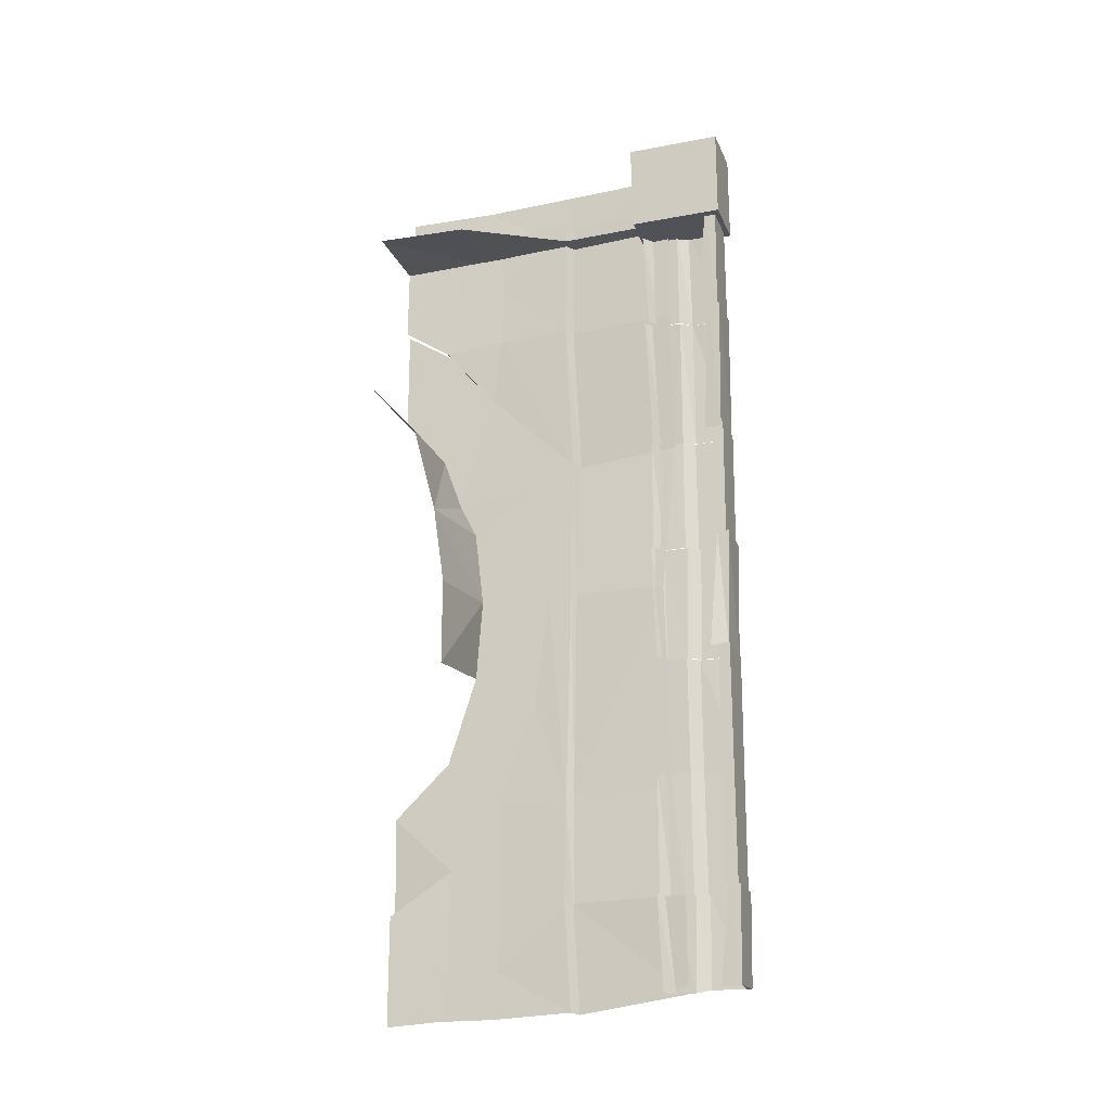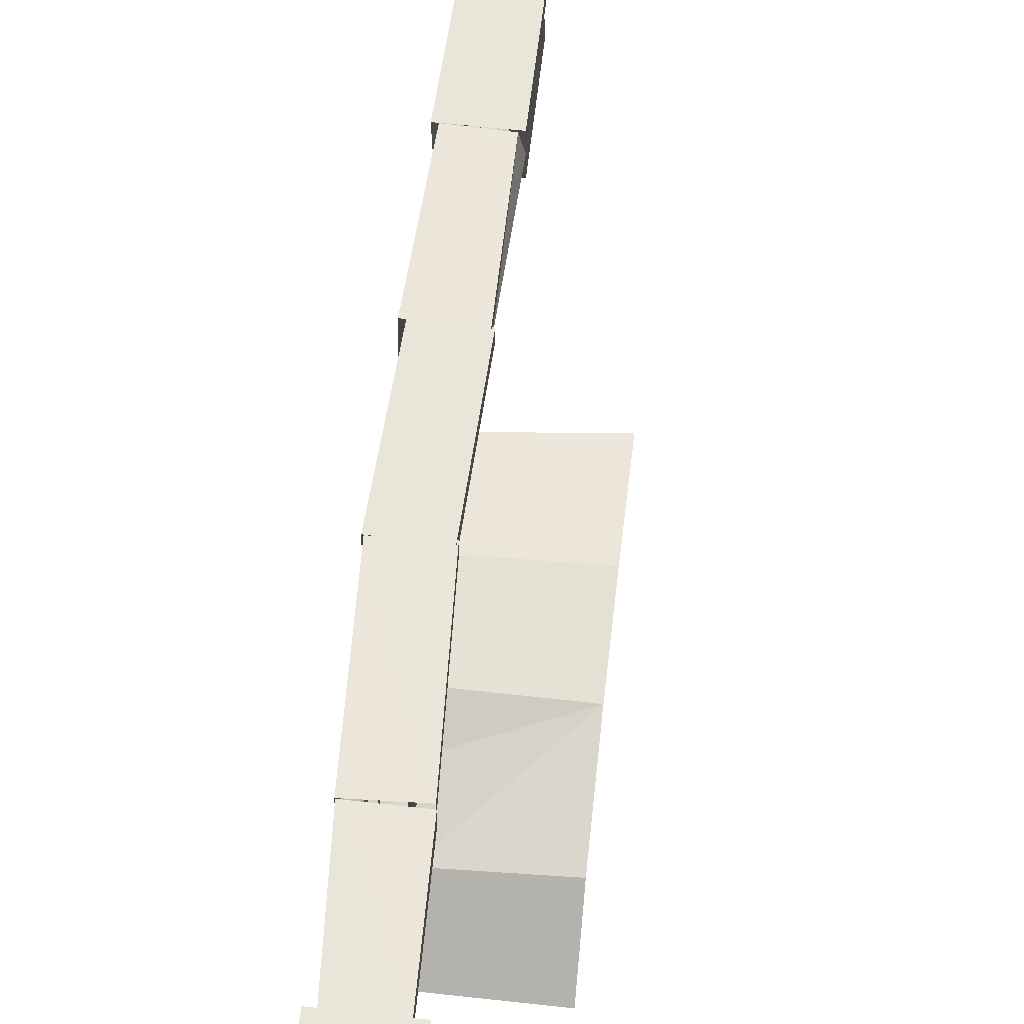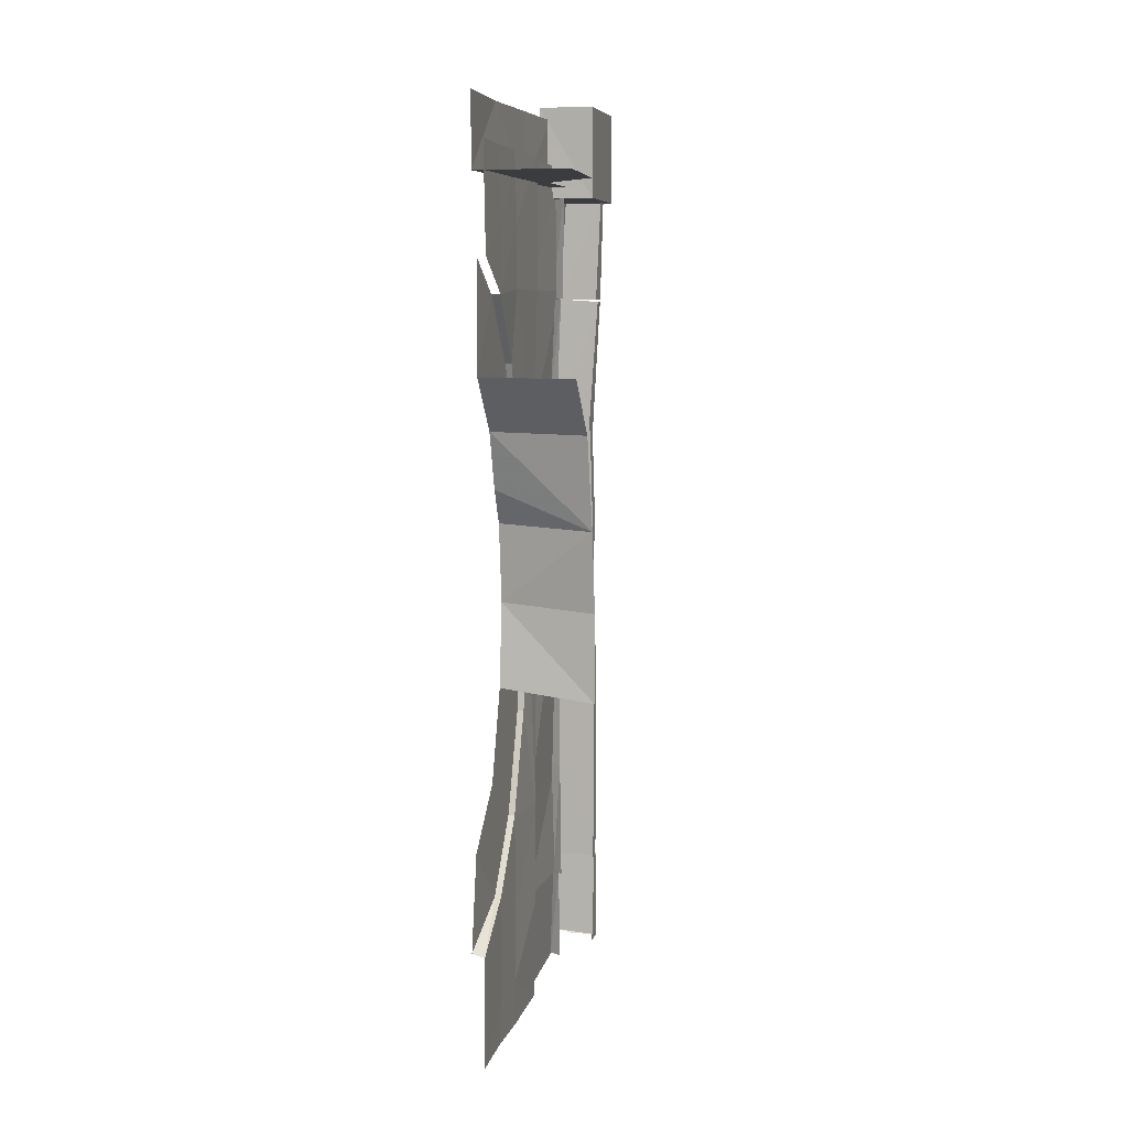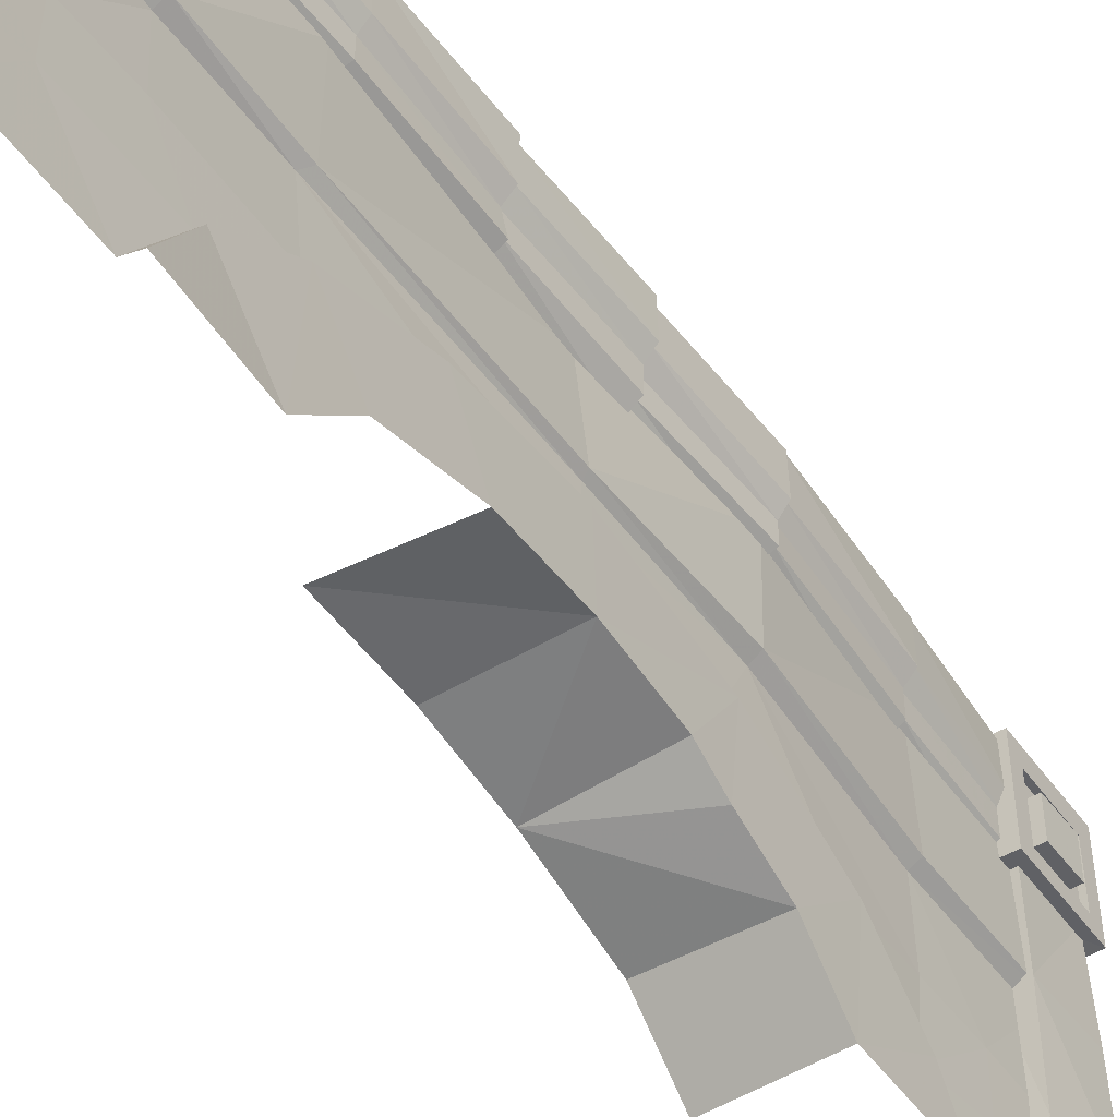
<metadata>
{"format":"obj","ext":"obj","renderer":"f3d","projection":"perspective","resolution":1024,"background":"white","views":[{"elev":-21.6,"azim":108.4,"up":"+Z"},{"elev":58.2,"azim":6.6,"up":"+Y"},{"elev":7.0,"azim":13.5,"up":"+Z"},{"elev":-49.9,"azim":-145.6,"up":"+Y"}]}
</metadata>
<code>
g brick_laneSide_R_4_mesh
v -1.193 -6.885 16.7
v -1.281 -5.698 15.26
v -1.216 -5.469 16.84
v -1.308 -4.776 12.73
v -1.306 -3.67 13.29
v -1.216 -5.469 16.84
v -1.192 -3.817 16.84
v -1.192 -3.817 16.84
v -1.225 -5.448 18.29
v -1.216 -5.469 16.84
v -1.192 -3.777 19.77
v -1.244 -5.525 19.78
v -1.193 -8 17.46
v -1.193 -6.885 16.7
v -1.218 -6.619 18.29
v -1.236 -8 19.8
v -1.245 -6.767 19.77
v -1.218 -6.619 18.29
v -1.193 -6.885 16.7
v -1.225 -5.448 18.29
v -1.216 -5.469 16.84
v -1.244 -5.525 19.78
v -1.245 -6.767 19.77
v -1.218 -6.619 18.29
v -1.225 -5.448 18.29
v -1.192 -3.817 16.84
v -1.397 -3.677 16.86
v -1.398 -3.635 19.78
v -1.192 -3.777 19.77
v -1.297 -1.214 19.72
v -1.398 -3.635 19.78
v -1.397 -3.677 16.86
v -1.292 -1.207 16.89
v -1.242 -3.847 5.163
v -1.319 -5.421 5.268
v -1.313 -5.364 2.907
v -1.237 -3.886 2.883
v -1.306 -5.448 1.469
v -1.31 -3.777 0.541
v -1.307 -5.525 0.4667
v -1.451 -4.27 10.05
v -1.452 -5.96 10.12
v -1.462 -6.104 8.256
v -1.464 -4.611 7.48
v -1.396 -3.706 5.304
v -1.427 -3.632 10.04
v -1.3 -3.722 10.09
v -1.242 -3.847 5.163
v -1.462 -5.421 5.268
v -1.319 -5.421 5.268
v -1.319 -4.611 7.48
v -1.464 -4.611 7.48
v -1.451 -4.27 10.05
v -1.31 -4.271 10.03
v -1.31 -4.271 10.03
v -1.242 -3.847 5.163
v -1.3 -3.722 10.09
v -1.319 -4.611 7.48
v -1.319 -5.421 5.268
v -1.462 -5.421 5.268
v -1.319 -6.574 3.744
v -1.319 -5.421 5.268
v -1.46 -6.574 3.744
v -1.288 -8 2.827
v -1.571 -8 2.901
v -1.242 -3.847 5.163
v -1.237 -3.886 2.883
v -1.442 -3.746 2.883
v -1.396 -3.706 5.304
v -1.46 -6.743 6.274
v -1.462 -5.421 5.268
v -1.464 -4.611 7.48
v -1.462 -6.104 8.256
v -1.282 -1.523 9.954
v -1.427 -3.632 10.04
v -1.396 -3.706 5.304
v -1.415 -1.456 5.304
v -1.46 -6.743 6.274
v -1.462 -8 5.065
v -1.462 -5.421 5.268
v -1.46 -6.574 3.744
v -1.571 -8 2.901
v -1.415 -1.456 5.304
v -1.396 -3.706 5.304
v -1.442 -3.746 2.883
v -1.349 -1.196 2.908
v -1.315 -6.586 2.899
v -1.319 -6.574 3.744
v -1.288 -8 2.827
v -1.309 -6.619 1.468
v -1.298 -8 0.4068
v -1.31 -6.767 0.4769
v -1.313 -5.364 2.907
v -1.319 -5.421 5.268
v -1.319 -6.574 3.744
v -1.315 -6.586 2.899
v -1.306 -5.448 1.469
v -1.309 -6.619 1.468
v -1.307 -5.525 0.4667
v -1.306 -5.448 1.469
v -1.309 -6.619 1.468
v -1.31 -6.767 0.4769
v -1.237 -3.886 2.883
v -1.31 -3.777 0.541
v -1.522 -3.635 0.5162
v -1.442 -3.746 2.883
v -1.47 -1.229 0.8263
v -1.349 -1.196 2.908
v -1.442 -3.746 2.883
v -1.522 -3.635 0.5162
v -1.383 -8 15
v -1.417 -6.99 13.86
v -1.422 -5.698 15.26
v -1.39 -6.885 16.7
v -1.377 -8 17.42
v -1.452 -5.96 10.12
v 0.6555 -6.133 8.002
v -1.462 -6.104 8.256
v 0.6549 -6.133 9.951
v 0.6555 -6.391 11.74
v -1.45 -6.163 11.85
v -1.44 -6.544 12.61
v -1.192 -3.817 16.84
v -1.306 -3.67 13.29
v -1.526 -3.528 13.29
v -1.397 -3.677 16.86
v -1.435 -4.668 12.86
v -1.44 -6.544 12.61
v -1.45 -6.163 11.85
v -1.422 -5.698 15.26
v -1.417 -6.99 13.86
v -1.417 -6.99 13.86
v 0.6684 -6.931 13.8
v 0.6555 -6.391 11.74
v -1.44 -6.544 12.61
v -1.193 -6.885 16.7
v -1.39 -6.885 16.7
v -1.422 -5.698 15.26
v -1.281 -5.698 15.26
v -1.526 -3.528 13.29
v -1.483 -1.231 13.46
v -1.292 -1.207 16.89
v -1.397 -3.677 16.86
v -1.308 -4.776 12.73
v -1.281 -5.698 15.26
v -1.422 -5.698 15.26
v -1.435 -4.668 12.86
v -1.31 -4.271 10.03
v -1.451 -4.27 10.05
v -1.417 -6.99 13.86
v -1.383 -8 15
v 0.6781 -8 15
v 0.6684 -6.931 13.8
v -1.435 -4.668 12.86
v -1.45 -6.163 11.85
v -1.452 -5.96 10.12
v -1.451 -4.27 10.05
v -1.306 -3.67 13.29
v -1.308 -4.776 12.73
v -1.31 -4.271 10.03
v -1.3 -3.722 10.09
v -1.306 -3.67 13.29
v -1.3 -3.722 10.09
v -1.427 -3.632 10.04
v -1.526 -3.528 13.29
v -1.483 -1.231 13.46
v -1.526 -3.528 13.29
v -1.427 -3.632 10.04
v -1.282 -1.523 9.954
v -1.472 -1.499 8.241
v -1.568 -1.545 10.93
v -1.266 -1.792 10.93
v -1.187 -1.687 8.241
v -1.667 0.09949 8.239
v -0.7848 0.06439 8.241
v -0.7628 0.1572 10.93
v -1.768 0.1475 10.92
v -1.568 -1.545 10.93
v -1.472 -1.499 8.241
v -1.472 -1.038 8.241
v -1.568 -0.9997 10.93
v -1.681 -0.7627 8.241
v -1.786 -0.7386 10.93
v -1.568 -0.9997 10.93
v -1.472 -1.038 8.241
v -0.7848 0.06439 8.241
v -0.6986 -0.3185 8.241
v -0.7628 -0.09955 10.93
v -0.7628 0.1572 10.93
v -1.786 -0.7386 10.93
v -1.681 -0.7627 8.241
v -1.667 0.09949 8.239
v -1.768 0.1475 10.92
v -1.794 0.1071 13.62
v -1.681 0.1072 10.89
v -0.9756 0.1071 10.89
v -0.8074 0.1072 13.65
v -0.726 0.1072 10.9
v -1.446 -1.017 10.89
v -1.618 -1.056 13.63
v -1.619 -1.518 13.62
v -1.448 -1.507 10.89
v -1.681 0.1072 10.89
v -1.794 0.1071 13.62
v -1.81 -0.7982 13.63
v -1.696 -0.7596 10.89
v -1.696 -0.7596 10.89
v -1.81 -0.7982 13.63
v -1.618 -1.056 13.63
v -1.446 -1.017 10.89
v -1.448 -1.507 10.89
v -1.619 -1.518 13.62
v -1.288 -1.725 13.54
v -1.207 -1.715 10.9
v -0.726 0.1072 10.9
v -0.726 -0.1496 10.9
v -0.8074 -0.1496 13.65
v -0.8074 0.1072 13.65
v -1.571 -1.499 13.58
v -1.438 -1.545 16.68
v -1.136 -1.792 16.67
v -1.286 -1.687 13.57
v -1.769 0.08856 13.62
v -0.7897 0.06494 13.54
v -0.6335 0.1572 16.64
v -1.637 0.1475 16.69
v -1.438 -1.545 16.68
v -1.571 -1.499 13.58
v -1.571 -1.038 13.58
v -1.437 -0.9997 16.68
v -1.729 -0.7627 13.59
v -1.656 -0.7386 16.7
v -1.437 -0.9997 16.68
v -1.571 -1.038 13.58
v -0.7897 0.06494 13.54
v -0.7981 -0.3185 13.54
v -0.6335 -0.09955 16.64
v -0.6335 0.1572 16.64
v -1.656 -0.7386 16.7
v -1.729 -0.7627 13.59
v -1.769 0.08856 13.62
v -1.637 0.1475 16.69
v -1.402 -1.499 16.69
v -1.364 -1.545 19.13
v -1.062 -1.792 19.13
v -1.117 -1.687 16.69
v -1.631 0.1132 16.68
v -0.6199 0.1154 16.69
v -0.5588 0.1572 19.13
v -1.473 0.1475 19.13
v -1.364 -1.545 19.13
v -1.402 -1.499 16.69
v -1.402 -1.001 16.69
v -1.364 -0.9997 19.13
v -1.624 -0.7363 16.69
v -1.492 -0.7386 19.13
v -1.364 -0.9997 19.13
v -1.402 -1.001 16.69
v -0.6199 0.1154 16.69
v -0.6283 -0.3185 16.69
v -0.5588 -0.09955 19.13
v -0.5588 0.1572 19.13
v -1.492 -0.7386 19.13
v -1.624 -0.7363 16.69
v -1.631 0.1132 16.68
v -1.473 0.1475 19.13
v -1.686 0.1071 5.619
v -0.6995 0.1072 5.649
v -0.6995 0.1078 8.244
v -1.757 0.1078 8.244
v -1.686 0.1071 5.619
v -1.632 0.1072 2.89
v -0.7125 0.1072 2.897
v -0.6995 0.1072 5.649
v -1.686 0.1071 5.619
v -1.757 0.1078 8.244
v -1.735 -0.813 8.249
v -1.702 -0.7982 5.625
v -1.18 -1.699 8.403
v -1.18 -1.725 5.544
v -1.511 -1.518 5.624
v -1.511 -1.492 8.403
v -1.511 -1.492 8.403
v -1.511 -1.518 5.624
v -1.51 -1.056 5.625
v -1.508 -1.071 8.249
v -1.702 -0.7982 5.625
v -1.735 -0.813 8.249
v -1.508 -1.071 8.249
v -1.51 -1.056 5.625
v -1.389 -1.017 2.89
v -1.51 -1.056 5.625
v -1.511 -1.518 5.624
v -1.39 -1.507 2.89
v -1.632 0.1072 2.89
v -1.686 0.1071 5.619
v -1.702 -0.7982 5.625
v -1.647 -0.7596 2.889
v -1.647 -0.7596 2.889
v -1.702 -0.7982 5.625
v -1.51 -1.056 5.625
v -1.389 -1.017 2.89
v -1.39 -1.507 2.89
v -1.511 -1.518 5.624
v -1.18 -1.725 5.544
v -1.149 -1.715 2.896
v -0.7125 0.1072 2.897
v -0.7125 -0.1496 2.897
v -0.6995 -0.1496 5.649
v -0.6995 0.1072 5.649
v -0.6995 0.1072 5.649
v -0.6995 -0.1496 5.649
v -0.6995 -0.149 8.244
v -0.6995 0.1078 8.244
v -1.472 -1.499 0.8399
v -1.501 -1.545 2.927
v -1.199 -1.792 2.927
v -1.187 -1.687 0.8401
v -1.642 0.1132 0.9054
v -1.302 0.08582 0.8397
v -0.6901 0.1154 0.8396
v -0.6958 0.1572 2.928
v -1.701 0.1475 2.923
v -1.501 -1.545 2.927
v -1.472 -1.499 0.8399
v -1.446 -1.038 0.8398
v -1.501 -0.9997 2.927
v -1.635 -0.7627 0.909
v -1.719 -0.7386 2.927
v -1.501 -0.9997 2.927
v -1.446 -1.038 0.8398
v -0.6901 0.1154 0.8396
v -0.6986 -0.3185 0.8396
v -0.6958 -0.09955 2.928
v -0.6958 0.1572 2.928
v -1.719 -0.7386 2.927
v -1.635 -0.7627 0.909
v -1.642 0.1132 0.9054
v -1.701 0.1475 2.923
v -1.622 0.2686 21.05
v -1.622 0.2686 18.99
v -0.382 0.2686 18.99
v -0.382 0.2686 21.05
v -1.622 -1.868 18.99
v -0.382 -1.824 18.99
v -0.382 0.2686 18.99
v -1.622 0.2686 18.99
v -0.382 -1.824 18.99
v -0.382 -1.868 21.05
v -0.382 0.2686 21.05
v -0.382 0.2686 18.99
v -1.721 -0.4253 20.46
v -1.721 -1.286 20.46
v -1.706 -1.286 19.58
v -1.706 -0.4253 19.58
v -1.622 -1.868 21.05
v -0.382 -1.868 21.05
v -0.382 -1.824 18.99
v -1.622 -1.868 18.99
v -1.622 -0.17 20.71
v -1.512 -0.17 20.71
v -1.512 -0.17 19.32
v -1.622 -0.17 19.32
v -1.706 -0.4253 19.58
v -1.512 -0.4253 19.58
v -1.512 -0.4253 20.46
v -1.721 -0.4253 20.46
v -1.706 -1.286 19.58
v -1.512 -1.286 19.58
v -1.512 -0.4253 19.58
v -1.706 -0.4253 19.58
v -1.622 -1.542 19.32
v -1.512 -1.542 19.32
v -1.512 -1.542 20.71
v -1.622 -1.542 20.71
v -1.721 -1.286 20.46
v -1.512 -1.286 20.46
v -1.512 -1.286 19.58
v -1.706 -1.286 19.58
v -1.622 -1.542 20.71
v -1.512 -1.542 20.71
v -1.512 -0.17 20.71
v -1.622 -0.17 20.71
v -1.477 -3.708 19.2
v -0.9536 -3.708 19.2
v -0.9642 -1.6 19.24
v -1.441 -1.6 19.24
v -1.441 -1.6 20.78
v -1.517 -3.721 20.78
v -1.477 -3.708 19.2
v -1.441 -1.6 19.24
v -1.488 -8 19.15
v -1.48 -5.919 19.19
v -1.566 -5.883 20.75
v -1.488 -8 20.76
v -1.48 -5.919 19.19
v -1.488 -8 19.15
v 0.5725 -8 19.15
v 0.5185 -5.919 19.12
v -1.566 -5.883 20.75
v -1.48 -5.919 19.19
v -1.477 -3.708 19.2
v -1.517 -3.721 20.78
v -1.48 -5.919 19.19
v 0.5185 -5.919 19.12
v -0.9536 -3.708 19.2
v -1.477 -3.708 19.2
v -1.622 0.2686 21.05
v -1.622 -0.17 20.71
v -1.622 -0.17 19.32
v -1.622 0.2686 18.99
v -1.622 -1.868 21.05
v -1.622 -1.542 19.32
v -1.622 -1.542 20.71
v -1.622 -1.868 18.99
v -1.512 -0.17 20.71
v -1.512 -0.4253 20.46
v -1.512 -0.4253 19.58
v -1.512 -0.17 19.32
v -1.512 -1.542 20.71
v -1.512 -1.286 19.58
v -1.512 -1.286 20.46
v -1.512 -1.542 19.32
g brick_laneSide_R_4_mesh_0
f 3 2 1
f 5 4 2
f 5 2 6
f 7 5 6
f 10 9 8
f 11 8 9
f 12 11 9
f 15 14 13
f 16 15 13
f 17 15 16
f 20 19 18
f 20 21 19
f 24 23 22
f 25 24 22
f 28 27 26
f 29 28 26
f 32 31 30
f 33 32 30
f 36 35 34
f 36 34 37
f 38 36 37
f 37 39 38
f 39 40 38
f 43 42 41
f 44 43 41
f 47 46 45
f 48 47 45
f 51 50 49
f 52 51 49
f 51 52 53
f 54 51 53
f 57 56 55
f 56 58 55
f 58 56 59
f 62 61 60
f 61 63 60
f 61 64 63
f 64 65 63
f 68 67 66
f 69 68 66
f 72 71 70
f 73 72 70
f 76 75 74
f 77 76 74
f 80 79 78
f 79 80 81
f 79 81 82
f 85 84 83
f 86 85 83
f 89 88 87
f 87 90 89
f 90 91 89
f 90 92 91
f 95 94 93
f 96 95 93
f 93 97 96
f 96 97 98
f 101 100 99
f 102 101 99
f 105 104 103
f 106 105 103
f 109 108 107
f 110 109 107
f 113 112 111
f 111 114 113
f 114 111 115
f 118 117 116
f 117 119 116
f 119 120 116
f 120 121 116
f 122 121 120
f 125 124 123
f 126 125 123
f 129 128 127
f 128 130 127
f 128 131 130
f 134 133 132
f 135 134 132
f 138 137 136
f 139 138 136
f 142 141 140
f 143 142 140
f 146 145 144
f 144 147 146
f 147 144 148
f 149 147 148
f 152 151 150
f 153 152 150
f 156 155 154
f 157 156 154
f 160 159 158
f 161 160 158
f 164 163 162
f 165 164 162
f 168 167 166
f 169 168 166
f 172 171 170
f 173 172 170
f 176 175 174
f 176 174 177
f 180 179 178
f 181 180 178
f 184 183 182
f 185 184 182
f 188 187 186
f 189 188 186
f 192 191 190
f 193 192 190
f 196 195 194
f 196 194 197
f 198 196 197
f 201 200 199
f 202 201 199
f 205 204 203
f 206 205 203
f 209 208 207
f 210 209 207
f 213 212 211
f 214 213 211
f 217 216 215
f 218 217 215
f 221 220 219
f 222 221 219
f 225 224 223
f 225 223 226
f 229 228 227
f 230 229 227
f 233 232 231
f 234 233 231
f 237 236 235
f 238 237 235
f 241 240 239
f 242 241 239
f 245 244 243
f 246 245 243
f 249 248 247
f 249 247 250
f 253 252 251
f 254 253 251
f 257 256 255
f 258 257 255
f 261 260 259
f 262 261 259
f 265 264 263
f 266 265 263
f 269 268 267
f 270 269 267
f 273 272 271
f 273 271 274
f 277 276 275
f 278 277 275
f 281 280 279
f 282 281 279
f 285 284 283
f 286 285 283
f 289 288 287
f 290 289 287
f 293 292 291
f 294 293 291
f 297 296 295
f 298 297 295
f 301 300 299
f 302 301 299
f 305 304 303
f 306 305 303
f 309 308 307
f 310 309 307
f 313 312 311
f 314 313 311
f 317 316 315
f 318 317 315
f 321 320 319
f 322 321 319
f 322 319 323
f 326 325 324
f 327 326 324
f 330 329 328
f 331 330 328
f 334 333 332
f 335 334 332
f 338 337 336
f 339 338 336
f 342 341 340
f 343 342 340
f 346 345 344
f 347 346 344
f 350 349 348
f 351 350 348
f 354 353 352
f 355 354 352
f 358 357 356
f 359 358 356
f 362 361 360
f 363 362 360
f 366 365 364
f 367 366 364
f 370 369 368
f 371 370 368
f 374 373 372
f 375 374 372
f 378 377 376
f 379 378 376
f 382 381 380
f 383 382 380
f 386 385 384
f 387 386 384
f 390 389 388
f 391 390 388
f 394 393 392
f 395 394 392
f 398 397 396
f 399 398 396
f 402 401 400
f 403 402 400
f 406 405 404
f 407 406 404
f 410 409 408
f 411 410 408
f 408 409 412
f 413 410 411
f 409 414 412
f 415 413 411
f 412 414 415
f 414 413 415
f 418 417 416
f 419 418 416
f 416 417 420
f 421 418 419
f 417 422 420
f 423 421 419
f 420 422 423
f 422 421 423

</code>
